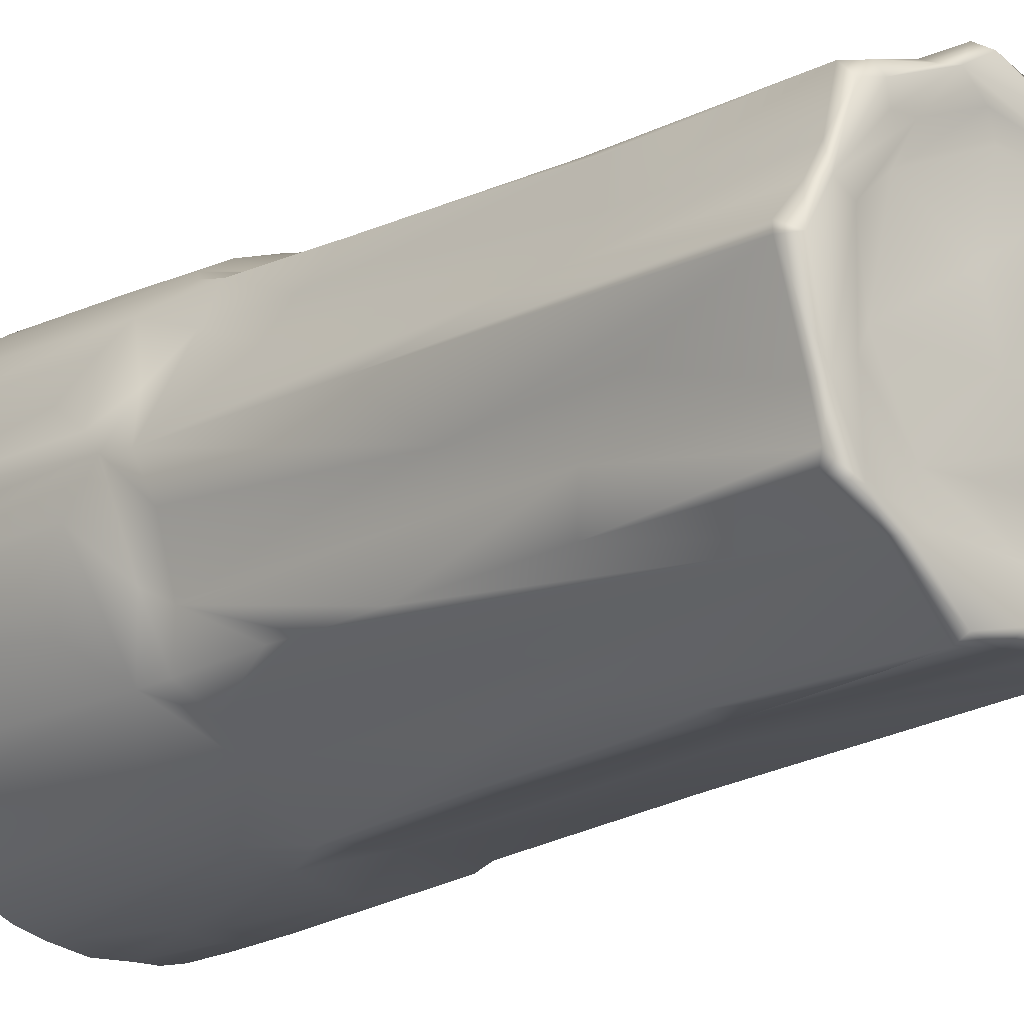
<metadata>
{"format":"obj","ext":"obj","renderer":"f3d","projection":"perspective","resolution":1024,"background":"white","views":[{"elev":-17.4,"azim":138.2,"up":"+Z"}]}
</metadata>
<code>
v 0.04362 -0.07561 -0.00107
v 0.04361 -0.07649 0.003937
v 0.04321 -0.07684 -0.007356
v 0.04281 -0.07661 0.00935
v 0.04168 -0.07567 0.00156
v 0.04146 -0.07278 0.002681
v 0.04115 -0.07196 -0.005206
v 0.0411 -0.07639 0.01495
v 0.04105 -0.07557 0.007336
v 0.04104 -0.03208 -0.002391
v 0.04085 -0.03977 -0.008645
v 0.0408 -0.05617 -0.01277
v 0.04076 -0.07758 -0.01616
v 0.04072 -0.07668 0.01204
v 0.04045 -0.026 0.004699
v 0.03997 -0.02994 0.00852
v 0.03997 -0.07147 -0.01028
v 0.03968 -0.07578 0.01286
v 0.03916 -0.02137 0.004432
v 0.03905 -0.03801 0.01386
v 0.03866 -0.03596 -0.01508
v 0.03814 -0.07661 0.01895
v 0.03799 -0.07586 0.02175
v 0.03745 -0.07617 -0.02271
v 0.03745 -0.07207 -0.01747
v 0.03714 0.01427 0.004042
v 0.03674 -0.01966 -0.002417
v 0.03672 -0.07662 0.02215
v 0.03651 -0.07548 0.0198
v 0.03584 -0.03388 0.02015
v 0.03545 -0.02441 -0.01073
v 0.03492 -0.02608 0.014
v 0.03479 -0.07651 0.02388
v 0.03454 -0.07586 -0.02316
v 0.03436 0.07525 0.00261
v 0.03423 -0.02581 -0.0223
v 0.03409 -0.07664 0.02576
v 0.03401 0.07482 0.004394
v 0.03398 -0.019 -0.01367
v 0.03391 -0.07069 -0.02323
v 0.03386 0.001834 -0.008846
v 0.03349 -0.0775 -0.02819
v 0.03348 -0.07446 0.02409
v 0.03332 0.0262 -0.005802
v 0.03309 -0.02065 -0.02175
v 0.03273 -0.07585 0.02896
v 0.03248 -0.03126 0.02488
v 0.03247 -0.004223 -0.02105
v 0.03228 0.05216 -0.004408
v 0.03211 0.002017 -0.02107
v 0.032 0.07726 0.003022
v 0.03177 0.04175 0.009541
v 0.03161 -0.007819 0.01525
v 0.03155 0.01551 -0.0206
v 0.03129 -0.07251 -0.0274
v 0.03128 -0.07658 0.02835
v 0.03098 0.04477 -0.0121
v 0.03079 -0.07192 0.02708
v 0.03074 0.076 0.00903
v 0.03049 0.07557 -0.01108
v 0.0302 0.04349 -0.0196
v 0.02982 -0.02208 0.02152
v 0.02969 0.07637 -0.01766
v 0.02905 0.07715 -0.01056
v 0.02883 0.07512 -0.01959
v 0.0288 -0.004716 0.02123
v 0.0288 -0.04595 0.0304
v 0.02864 -0.07574 -0.03036
v 0.02856 -0.03205 -0.02958
v 0.02833 -0.07645 0.0316
v 0.0279 0.04521 0.01626
v 0.02787 0.07708 0.009951
v 0.02783 0.07601 0.01409
v 0.02781 -0.02501 0.02914
v 0.02775 -0.07712 -0.03173
v 0.02719 -0.02087 0.02828
v 0.02687 -0.02023 -0.02531
v 0.02674 -0.0749 0.0313
v 0.02636 -0.07588 0.03474
v 0.02633 0.002102 0.02692
v 0.02601 -0.01138 0.02808
v 0.0259 -0.07656 -0.03511
v 0.02514 0.0426 0.02408
v 0.02499 0.07701 -0.007796
v 0.02471 0.07719 -0.02044
v 0.02447 0.07698 0.008136
v 0.02447 -0.02994 0.03252
v 0.02433 0.03804 0.02541
v 0.02414 -0.07626 0.03455
v 0.02389 0.0745 0.0241
v 0.0237 0.0769 0.0216
v 0.02355 0.014 0.02705
v 0.02338 -0.07654 -0.03482
v 0.02253 -0.03312 -0.03448
v 0.02217 0.07596 -0.003665
v 0.02207 -0.04964 0.03567
v 0.02174 0.03008 0.02649
v 0.02167 -0.07635 -0.0378
v 0.02126 -0.07569 0.03805
v 0.0208 0.07597 -0.0244
v 0.02077 -0.07676 -0.03649
v 0.02063 0.0397 0.02619
v 0.02053 -0.07627 0.03679
v 0.02042 0.07622 0.02467
v 0.0203 -0.02179 -0.03005
v 0.02003 0.07752 0.02245
v 0.01972 -0.07444 0.03605
v 0.01902 0.07699 0.01948
v 0.01852 0.07718 -0.02422
v 0.01802 0.07599 0.01368
v 0.01798 -0.07619 -0.03783
v 0.01724 -0.07053 -0.03769
v 0.01718 0.02942 -0.02933
v 0.01714 -0.02065 0.03139
v 0.01702 -0.03285 0.03707
v 0.01649 -0.07625 -0.04029
v 0.01637 -0.03026 -0.03749
v 0.0157 0.07603 -0.0165
v 0.0156 -0.07637 0.04057
v 0.0155 -0.07616 0.03906
v 0.01544 -0.07686 -0.04013
v 0.01529 -0.02535 0.03359
v 0.01509 0.07714 0.01971
v 0.01436 0.07697 -0.02275
v 0.01351 -0.0761 -0.03966
v 0.01329 -0.07579 -0.03916
v 0.01317 -0.06991 -0.03941
v 0.01315 -0.07517 0.03885
v 0.01241 0.02255 0.03035
v 0.01202 0.07479 0.02786
v 0.01174 0.04196 -0.03352
v 0.01161 0.007081 -0.03595
v 0.01161 -0.07425 -0.03988
v 0.01148 0.03159 -0.03452
v 0.01147 -0.07605 -0.04187
v 0.01129 -0.021 -0.0378
v 0.01097 0.07658 0.0271
v 0.01078 0.07507 -0.03328
v 0.01052 0.07712 -0.03208
v 0.01013 -0.03211 0.03938
v 0.0101 -0.07614 0.04222
v 0.01002 0.06582 -0.03367
v 0.009994 -0.07552 -0.04002
v 0.009879 -0.07259 0.03953
v 0.00976 0.0462 -0.03341
v 0.009502 -0.02816 -0.03976
v 0.008778 -0.07626 0.04076
v 0.008391 0.007866 -0.03592
v 0.008257 -0.02132 0.03551
v 0.008151 0.0773 0.02753
v 0.00815 -0.07021 -0.04062
v 0.007544 -0.04428 0.04067
v 0.007403 0.07642 -0.01622
v 0.00656 0.04027 -0.03374
v 0.006515 0.07694 0.006404
v 0.006235 -0.07673 -0.04069
v 0.006162 -0.07291 -0.04113
v 0.005876 -0.07622 0.04188
v 0.005216 -0.07574 0.04313
v 0.005064 -0.07504 0.04031
v 0.00479 -0.02106 -0.03674
v 0.004705 -0.07612 -0.04319
v 0.004549 -0.05627 -0.04215
v 0.004263 0.07714 0.02421
v 0.004263 0.07535 0.03211
v 0.003974 0.07709 -0.004268
v 0.003557 -0.02636 0.03988
v 0.003255 -0.0201 0.03822
v 0.002643 0.07488 -0.03195
v 0.002592 0.05043 0.03371
v 0.002564 0.03371 0.03495
v 0.002499 0.07715 0.03099
v 0.002345 -0.0763 -0.0411
v 0.002206 0.07403 0.03303
v 0.002182 0.07715 -0.03013
v 0.001988 0.07606 0.02091
v 0.001678 -0.07661 -0.04137
v 0.00161 -0.05254 -0.04219
v 0.001559 -0.0607 0.04242
v 0.001498 -0.01609 0.038
v 0.001104 -0.04193 0.04111
v 0.00105 -0.02594 0.0396
v 0.00103 0.07612 -0.02285
v 0.000549 -0.0721 -0.04134
v 0.000111 -0.07647 0.04199
v -0.000313 -0.07374 0.04032
v -0.000991 -0.07584 -0.04144
v -0.00101 -0.0744 -0.04334
v -0.001681 -0.07579 0.04087
v -0.002111 -0.07656 -0.04206
v -0.002302 0.07712 0.004998
v -0.002545 0.07589 0.0307
v -0.002653 0.077 -0.0107
v -0.002679 0.05117 -0.03186
v -0.002792 -0.07639 -0.04262
v -0.002814 -0.02253 -0.03605
v -0.002835 0.03255 -0.03298
v -0.002896 -0.07609 0.04334
v -0.003145 -0.07072 -0.04124
v -0.003504 -0.03248 0.04025
v -0.003629 -0.0606 -0.04249
v -0.003885 -0.0327 -0.04086
v -0.004007 -0.02133 0.03608
v -0.004126 -0.07597 -0.04094
v -0.004438 0.07601 -0.03142
v -0.004954 -0.04337 0.04093
v -0.004974 -0.07615 0.04111
v -0.005554 -0.0756 -0.0412
v -0.005911 -0.07633 -0.04194
v -0.006113 0.07694 -0.01362
v -0.006377 -0.07608 -0.04304
v -0.006524 -0.07487 0.03996
v -0.007422 0.04422 0.03001
v -0.007484 -0.05658 -0.04183
v -0.007869 0.07735 0.02648
v -0.00817 -0.07575 0.04253
v -0.008372 -0.07656 0.04124
v -0.008919 0.001025 0.03248
v -0.008923 0.07688 -0.02407
v -0.009548 0.07631 -0.01641
v -0.009609 -0.07651 -0.04146
v -0.009613 0.07621 0.01803
v -0.01002 -0.03805 0.03952
v -0.01007 0.07736 -0.0302
v -0.01011 -0.07494 -0.04039
v -0.01028 -0.07156 -0.04004
v -0.01067 -0.07621 -0.04221
v -0.01105 -0.07601 0.03978
v -0.01123 -0.02481 0.03467
v -0.0113 -0.02976 -0.03925
v -0.01136 0.07559 -0.03186
v -0.01148 0.07591 0.02772
v -0.01181 0.07714 0.02155
v -0.01213 -0.05859 0.04038
v -0.01302 0.07653 -0.03111
v -0.01337 0.01763 -0.03428
v -0.01353 -0.07556 0.04117
v -0.01375 -0.07653 -0.04046
v -0.014 -0.05846 -0.04031
v -0.01485 -0.07572 -0.03904
v -0.01494 -0.07628 0.03902
v -0.01513 0.01067 -0.03381
v -0.01529 -0.02042 -0.03619
v -0.01555 -0.03273 0.03733
v -0.01558 0.0362 0.02866
v -0.01579 -0.02057 0.03234
v -0.01617 -0.02504 -0.03704
v -0.01668 0.07758 0.02434
v -0.01698 0.0763 -0.01449
v -0.01701 0.04049 0.02797
v -0.01733 -0.07565 0.03711
v -0.01741 -0.05537 0.03792
v -0.0178 -0.07611 -0.0399
v -0.0178 -0.07534 0.03944
v -0.01838 0.02697 0.02854
v -0.0184 0.03789 0.02687
v -0.0186 0.07615 0.008152
v -0.01928 0.01117 -0.02868
v -0.0193 0.04113 0.02767
v -0.01949 0.0478 0.0271
v -0.01956 0.07714 0.02405
v -0.01957 0.07455 0.02614
v -0.01957 -0.07178 -0.03664
v -0.01995 0.07697 -0.01699
v -0.02013 0.03459 0.02744
v -0.02016 0.07717 -0.0132
v -0.02035 -0.02055 -0.03028
v -0.02038 -0.03927 0.03533
v -0.02042 -0.05269 -0.03713
v -0.02081 0.01526 0.02899
v -0.02081 0.07637 -0.001982
v -0.02131 0.0768 -0.02193
v -0.02142 0.03023 0.02698
v -0.0216 -0.0754 -0.03578
v -0.02206 -0.07616 -0.0378
v -0.02212 -0.07493 0.03392
v -0.02217 -0.02689 0.03305
v -0.02225 -0.0752 0.03683
v -0.02231 0.000312 0.02959
v -0.02241 -0.07581 0.03506
v -0.02248 -0.07647 -0.03641
v -0.023 0.07736 0.01539
v -0.0231 0.07525 0.01869
v -0.02316 -0.02149 0.03106
v -0.02345 -0.05415 0.03412
v -0.02369 -0.03155 0.03286
v -0.02426 -0.03249 -0.03302
v -0.02438 0.07718 0.002795
v -0.02455 0.008171 -0.02332
v -0.02483 0.01787 0.02199
v -0.02608 -0.01705 0.02433
v -0.02613 -0.02538 -0.02631
v -0.02632 -0.0375 0.03097
v -0.02658 -0.07178 0.03023
v -0.02716 0.07757 -0.01568
v -0.02744 -0.07598 -0.03418
v -0.02786 0.04093 0.01381
v -0.02789 -0.07513 0.02917
v -0.02789 -0.02049 -0.02308
v -0.02806 -0.07435 0.03237
v -0.02826 0.07744 -0.004577
v -0.02861 -0.07169 -0.02982
v -0.02867 0.07662 -0.01657
v -0.02884 -0.07544 0.03116
v -0.02887 -0.03269 -0.02898
v -0.02933 -0.05335 0.0293
v -0.02941 -0.02432 0.0207
v -0.02956 -0.07567 0.0295
v -0.0298 -0.03499 0.02749
v -0.02994 0.07577 -0.00221
v -0.03003 0.002313 0.01541
v -0.03014 -0.07181 0.02973
v -0.03016 0.04736 -0.01551
v -0.03023 -0.07526 -0.02856
v -0.03074 0.07731 0.004652
v -0.03092 0.03602 -0.008431
v -0.03114 -0.03268 0.02521
v -0.03131 0.0215 -0.01746
v -0.03141 -0.07105 0.02524
v -0.03142 -0.01996 0.01619
v -0.03177 0.07489 0.007198
v -0.03184 -0.07616 -0.03014
v -0.03195 0.0762 0.006059
v -0.03209 -0.0762 -0.02741
v -0.03222 0.03123 -0.00084
v -0.03225 0.01767 -0.01613
v -0.03259 -0.03127 -0.02456
v -0.03301 -0.0752 0.0233
v -0.034 -0.07183 -0.02274
v -0.03418 -0.04905 0.0234
v -0.03422 -0.04103 0.02268
v -0.03437 0.02829 0.00742
v -0.03463 -0.02045 -0.01797
v -0.03471 -0.02136 -0.009997
v -0.03479 -0.07523 0.02564
v -0.03501 -0.02938 0.01656
v -0.03511 -0.07181 0.0241
v -0.03517 -0.07254 0.01934
v -0.03526 -0.03134 0.01672
v -0.03544 -0.02587 -0.01933
v -0.03556 -0.07233 -0.02046
v -0.03576 -0.01828 0.000905
v -0.03612 -0.002295 0.008614
v -0.0362 -0.07221 0.01744
v -0.0363 -0.07557 -0.02451
v -0.03636 -0.02467 -0.003103
v -0.03651 -0.03393 0.01752
v -0.03651 -0.07544 0.01786
v -0.03667 -0.07556 -0.0195
v -0.03697 -0.06178 0.02066
v -0.03731 -0.06999 -0.0171
v -0.0374 -0.07554 0.02096
v -0.03771 -0.02208 0.007563
v -0.03782 -0.02207 0.008711
v -0.03787 -0.02969 -0.01464
v -0.03823 -0.07467 0.02061
v -0.03883 -0.07521 0.01226
v -0.03891 -0.05082 -0.01606
v -0.03897 -0.0716 0.01105
v -0.03909 -0.0757 0.0161
v -0.03919 -0.02722 0.008064
v -0.03925 -0.0308 0.009532
v -0.03926 -0.07593 -0.01936
v -0.03957 -0.07087 0.01626
v -0.0398 -0.04917 0.01193
v -0.04014 -0.07535 0.007685
v -0.04019 -0.07551 -0.01035
v -0.04025 -0.03313 -0.006581
v -0.04035 -0.03075 0.002749
v -0.0405 -0.07488 0.01578
v -0.0407 -0.07618 -0.01363
v -0.04075 -0.07519 0.004533
v -0.04105 -0.07367 -0.002776
v -0.04114 -0.0759 0.009379
v -0.0414 -0.07544 0.000371
v -0.04185 -0.07629 -0.001849
v -0.04186 -0.05598 -0.007376
v -0.04193 -0.07587 0.003149
v -0.04204 -0.05188 0.000274
v -0.04205 -0.0763 -0.00613
v -0.04239 -0.0717 0.007565
v -0.04248 -0.07487 0.01
v -0.0428 -0.07514 -0.009518
v -0.04357 -0.07438 0.002071
v -0.04362 -0.07508 -0.001419
f 216 198 179
f 159 141 179
f 179 198 159
f 159 198 185
f 147 141 159
f 181 179 152
f 206 216 179
f 141 152 179
f 206 179 181
f 234 216 206
f 216 234 237
f 217 216 237
f 189 207 212
f 160 185 189
f 147 158 160
f 141 147 119
f 140 167 152
f 167 200 181
f 167 181 152
f 200 206 181
f 223 234 206
f 152 141 119
f 186 189 212
f 160 189 186
f 217 237 228
f 212 217 228
f 207 217 212
f 200 167 182
f 200 223 206
f 140 152 119
f 237 234 254
f 160 128 147
f 228 237 241
f 119 147 128
f 120 119 128
f 180 182 168
f 168 182 167
f 167 140 115
f 200 182 244
f 223 200 244
f 223 244 234
f 244 252 234
f 140 119 115
f 252 254 234
f 144 128 160
f 241 212 228
f 278 241 254
f 168 167 149
f 167 115 122
f 252 278 254
f 115 119 99
f 212 241 251
f 120 128 103
f 241 278 251
f 119 120 103
f 149 167 122
f 96 115 99
f 128 144 107
f 103 128 107
f 99 119 103
f 171 180 168
f 182 180 203
f 244 182 229
f 268 252 244
f 96 99 79
f 251 278 280
f 99 103 79
f 171 168 129
f 218 203 180
f 229 182 203
f 285 278 252
f 251 280 276
f 149 129 168
f 286 244 277
f 87 115 96
f 268 285 252
f 107 78 89
f 107 89 103
f 89 79 103
f 180 171 213
f 229 203 246
f 244 293 268
f 87 96 67
f 293 285 268
f 180 213 218
f 218 246 203
f 277 244 229
f 122 115 87
f 293 244 286
f 300 278 312
f 170 165 174
f 170 213 171
f 170 171 129
f 114 129 149
f 246 277 229
f 79 67 96
f 278 285 306
f 300 304 278
f 304 280 278
f 46 79 70
f 70 79 89
f 213 170 192
f 149 122 114
f 89 78 70
f 170 174 192
f 277 246 284
f 122 87 114
f 312 278 306
f 276 280 298
f 165 170 130
f 170 129 130
f 218 279 246
f 279 284 246
f 114 87 74
f 284 286 277
f 306 285 293
f 79 46 67
f 276 298 294
f 280 304 308
f 213 255 218
f 255 270 218
f 286 309 293
f 78 56 70
f 150 215 172
f 218 270 279
f 92 129 114
f 114 74 76
f 317 286 284
f 74 87 67
f 280 308 298
f 213 192 232
f 250 245 213
f 245 255 213
f 92 114 81
f 81 114 76
f 309 286 317
f 47 67 46
f 78 43 56
f 232 260 213
f 130 129 102
f 259 250 260
f 250 213 260
f 245 265 273
f 273 255 245
f 270 255 273
f 273 279 270
f 97 129 92
f 74 47 76
f 307 317 284
f 74 67 47
f 330 293 309
f 306 293 330
f 312 335 300
f 319 294 298
f 300 335 304
f 304 335 308
f 262 260 232
f 260 273 259
f 259 256 250
f 259 273 265
f 265 256 259
f 265 245 256
f 245 250 256
f 102 129 97
f 80 92 81
f 279 291 284
f 81 76 80
f 76 47 62
f 337 312 306
f 43 78 58
f 298 308 328
f 56 37 46
f 46 37 23
f 262 273 260
f 88 92 80
f 331 330 309
f 150 233 215
f 102 97 88
f 88 97 92
f 273 290 279
f 330 350 306
f 47 46 23
f 298 328 319
f 37 56 33
f 104 130 90
f 130 102 90
f 90 102 88
f 273 262 283
f 88 80 83
f 80 76 66
f 306 350 337
f 215 233 248
f 164 233 150
f 88 83 90
f 83 80 66
f 279 290 291
f 284 291 307
f 47 32 62
f 317 331 309
f 335 312 337
f 308 335 360
f 328 308 360
f 150 106 108
f 283 290 273
f 62 66 76
f 356 352 335
f 352 360 335
f 43 29 33
f 164 176 233
f 123 164 150
f 108 123 150
f 291 290 311
f 320 307 291
f 319 328 338
f 248 282 261
f 110 176 164
f 71 83 66
f 30 47 23
f 337 356 335
f 33 29 28
f 248 233 282
f 123 110 164
f 339 347 317
f 331 317 347
f 222 233 176
f 283 297 290
f 66 62 53
f 338 328 348
f 328 360 348
f 22 28 29
f 90 83 71
f 291 311 320
f 336 317 307
f 32 47 16
f 337 350 364
f 337 364 356
f 356 370 352
f 336 339 317
f 47 30 16
f 331 347 330
f 350 330 364
f 30 23 8
f 370 360 352
f 338 348 344
f 90 71 73
f 66 53 71
f 311 290 297
f 108 106 72
f 30 8 20
f 364 370 356
f 29 18 22
f 23 22 8
f 91 72 106
f 19 62 32
f 222 257 233
f 72 123 108
f 176 155 222
f 339 362 347
f 359 348 357
f 348 359 344
f 18 8 22
f 86 110 123
f 72 86 123
f 71 52 73
f 53 62 19
f 30 20 16
f 364 330 347
f 110 155 176
f 71 53 52
f 307 354 336
f 347 365 364
f 233 288 282
f 52 59 73
f 354 307 320
f 361 362 339
f 362 365 347
f 20 8 4
f 348 360 357
f 14 8 18
f 364 381 370
f 370 381 382
f 257 288 233
f 321 297 283
f 336 354 339
f 354 361 339
f 364 365 381
f 382 374 370
f 360 370 374
f 357 360 374
f 155 191 222
f 354 320 311
f 297 332 311
f 354 311 343
f 357 366 359
f 357 374 366
f 257 222 191
f 18 9 14
f 343 311 332
f 53 19 52
f 4 16 20
f 359 366 372
f 2 14 9
f 14 2 4
f 297 321 332
f 343 353 354
f 354 353 361
f 16 15 32
f 365 362 381
f 18 6 9
f 59 52 38
f 332 353 343
f 369 362 361
f 26 52 19
f 16 4 15
f 321 323 332
f 38 52 26
f 32 15 19
f 382 381 384
f 4 2 15
f 9 6 5
f 155 166 191
f 323 310 332
f 342 353 325
f 361 353 369
f 362 369 381
f 374 382 378
f 372 374 378
f 282 301 315
f 288 301 282
f 191 271 257
f 26 35 38
f 325 353 332
f 257 271 288
f 86 95 110
f 325 332 310
f 382 384 385
f 378 382 385
f 323 315 310
f 110 95 155
f 346 369 353
f 381 369 379
f 385 384 381
f 9 5 2
f 26 44 35
f 2 1 15
f 376 378 385
f 191 166 271
f 64 86 72
f 72 51 64
f 19 15 27
f 353 342 346
f 376 375 378
f 372 378 375
f 381 379 385
f 6 7 5
f 372 375 373
f 2 5 3
f 86 84 95
f 44 26 19
f 334 346 342
f 15 1 10
f 5 7 3
f 375 376 373
f 310 316 325
f 35 44 49
f 342 325 316
f 379 369 368
f 379 377 385
f 288 264 301
f 315 301 310
f 19 27 44
f 15 10 31
f 380 376 385
f 95 166 155
f 368 369 346
f 3 10 1
f 64 84 86
f 342 316 334
f 385 377 383
f 44 27 41
f 27 15 31
f 379 368 377
f 10 3 11
f 373 376 367
f 35 49 60
f 27 31 39
f 249 288 271
f 166 193 271
f 310 303 316
f 368 346 334
f 383 380 385
f 380 367 376
f 288 266 264
f 249 266 288
f 49 44 57
f 39 41 27
f 11 3 12
f 7 17 3
f 380 371 367
f 310 301 303
f 95 118 166
f 60 49 57
f 371 380 383
f 295 303 301
f 118 193 166
f 271 220 249
f 193 220 271
f 95 84 118
f 334 355 368
f 11 21 10
f 368 355 377
f 3 17 13
f 264 295 301
f 303 313 316
f 316 313 326
f 44 41 57
f 12 21 11
f 316 326 334
f 31 10 36
f 377 355 358
f 13 12 3
f 153 210 193
f 84 124 118
f 57 63 60
f 334 326 333
f 377 358 383
f 210 220 193
f 333 355 334
f 383 363 371
f 64 85 84
f 367 349 351
f 367 371 349
f 153 220 210
f 85 124 84
f 41 39 57
f 10 21 36
f 358 363 383
f 17 25 13
f 64 63 85
f 57 61 63
f 303 318 313
f 313 318 326
f 355 340 358
f 249 219 266
f 153 183 220
f 57 39 54
f 39 50 54
f 326 318 333
f 355 333 340
f 12 24 21
f 13 24 12
f 341 351 349
f 264 272 295
f 272 303 295
f 219 264 266
f 118 183 153
f 57 54 61
f 39 48 50
f 31 45 39
f 349 371 363
f 65 63 61
f 303 272 318
f 289 318 272
f 48 39 45
f 21 24 36
f 65 85 63
f 220 183 249
f 318 299 333
f 36 45 31
f 358 340 363
f 85 109 124
f 65 100 85
f 318 289 299
f 299 340 333
f 299 292 340
f 34 13 25
f 13 34 24
f 183 118 124
f 100 65 61
f 61 54 100
f 345 363 327
f 40 34 25
f 183 219 249
f 109 85 100
f 54 50 100
f 292 327 340
f 340 327 363
f 50 48 77
f 349 329 341
f 349 363 324
f 100 50 77
f 48 45 77
f 77 45 36
f 40 55 34
f 329 349 314
f 314 349 324
f 322 363 345
f 324 363 322
f 34 42 24
f 219 224 264
f 124 219 183
f 109 175 124
f 100 77 105
f 264 224 272
f 36 24 42
f 314 302 329
f 258 289 272
f 289 258 299
f 42 69 36
f 345 327 322
f 175 224 219
f 124 175 219
f 235 258 272
f 100 105 113
f 267 299 258
f 292 305 327
f 224 235 272
f 322 327 305
f 55 68 34
f 34 68 42
f 267 292 299
f 36 105 77
f 139 175 109
f 109 100 139
f 258 235 242
f 36 69 105
f 287 305 292
f 314 324 322
f 224 175 205
f 68 75 42
f 205 231 224
f 175 169 205
f 139 100 138
f 113 138 100
f 322 305 296
f 205 194 231
f 205 169 194
f 242 235 236
f 138 113 131
f 131 113 134
f 287 296 305
f 314 274 302
f 169 139 138
f 169 138 154
f 169 154 194
f 235 231 236
f 194 197 231
f 231 197 236
f 134 113 132
f 69 42 82
f 138 142 154
f 142 145 154
f 142 138 131
f 154 197 194
f 258 242 267
f 243 267 242
f 274 263 302
f 75 68 93
f 142 131 145
f 145 131 154
f 131 134 154
f 105 136 113
f 267 247 292
f 117 105 94
f 69 94 105
f 287 269 296
f 82 94 69
f 314 322 281
f 281 322 296
f 274 314 281
f 93 82 75
f 197 154 196
f 154 161 196
f 197 243 236
f 197 196 243
f 132 113 136
f 247 267 243
f 287 292 247
f 134 132 154
f 154 132 148
f 154 148 161
f 136 161 148
f 236 243 242
f 132 136 148
f 136 105 117
f 269 287 247
f 94 82 98
f 269 275 296
f 243 230 247
f 243 196 230
f 269 247 239
f 101 112 111
f 275 281 296
f 94 98 117
f 263 274 240
f 274 281 275
f 275 253 274
f 136 146 161
f 161 146 196
f 146 136 117
f 230 196 202
f 247 230 239
f 226 263 240
f 127 111 112
f 269 253 275
f 126 111 127
f 274 253 240
f 146 117 135
f 117 98 116
f 225 226 240
f 127 133 126
f 126 125 111
f 125 121 111
f 146 202 196
f 239 253 269
f 127 151 133
f 143 135 133
f 133 135 126
f 126 135 125
f 253 238 240
f 116 125 135
f 116 121 125
f 230 214 239
f 135 117 116
f 226 225 199
f 151 157 143
f 151 143 133
f 199 225 208
f 225 240 221
f 143 157 156
f 135 143 156
f 238 221 240
f 146 178 202
f 202 214 230
f 178 214 202
f 151 184 157
f 199 187 184
f 157 184 156
f 239 227 253
f 199 208 204
f 199 204 187
f 208 225 221
f 187 173 184
f 184 173 156
f 221 238 227
f 208 209 204
f 209 190 204
f 190 187 204
f 177 187 190
f 173 187 177
f 238 253 227
f 214 227 239
f 209 208 221
f 178 201 214
f 163 188 201
f 163 162 188
f 201 188 214
f 188 211 214
f 163 135 162
f 214 211 227
f 188 195 211
f 188 162 195
f 33 56 43
f 178 163 201
f 98 101 116
f 101 111 116
f 111 121 116
f 209 227 211
f 227 209 221
f 211 195 190
f 209 211 190
f 173 177 162
f 156 162 135
f 195 177 190
f 195 162 177
f 173 162 156
f 38 35 51
f 72 59 51
f 90 73 91
f 73 72 91
f 321 283 323
f 282 323 283
f 315 323 282
f 106 137 104
f 282 283 261
f 38 51 59
f 106 150 137
f 137 130 104
f 165 150 172
f 137 150 165
f 174 165 172
f 172 192 174
f 261 283 262
f 248 261 232
f 192 172 215
f 104 91 106
f 91 104 90
f 73 59 72
f 130 137 165
f 248 232 215
f 262 232 261
f 215 232 192
f 198 217 207
f 198 216 217
f 198 207 185
f 207 189 185
f 185 160 158
f 185 158 159
f 159 158 147
f 98 93 101
f 75 82 42
f 93 98 82
f 51 35 64
f 35 60 64
f 63 64 60
f 235 224 231
f 175 139 169
f 1 2 3
f 33 23 37
f 23 33 28
f 241 237 254
f 14 4 8
f 23 28 22
f 153 193 118
f 46 70 56
f 366 374 372
f 146 135 163
f 146 163 178

</code>
